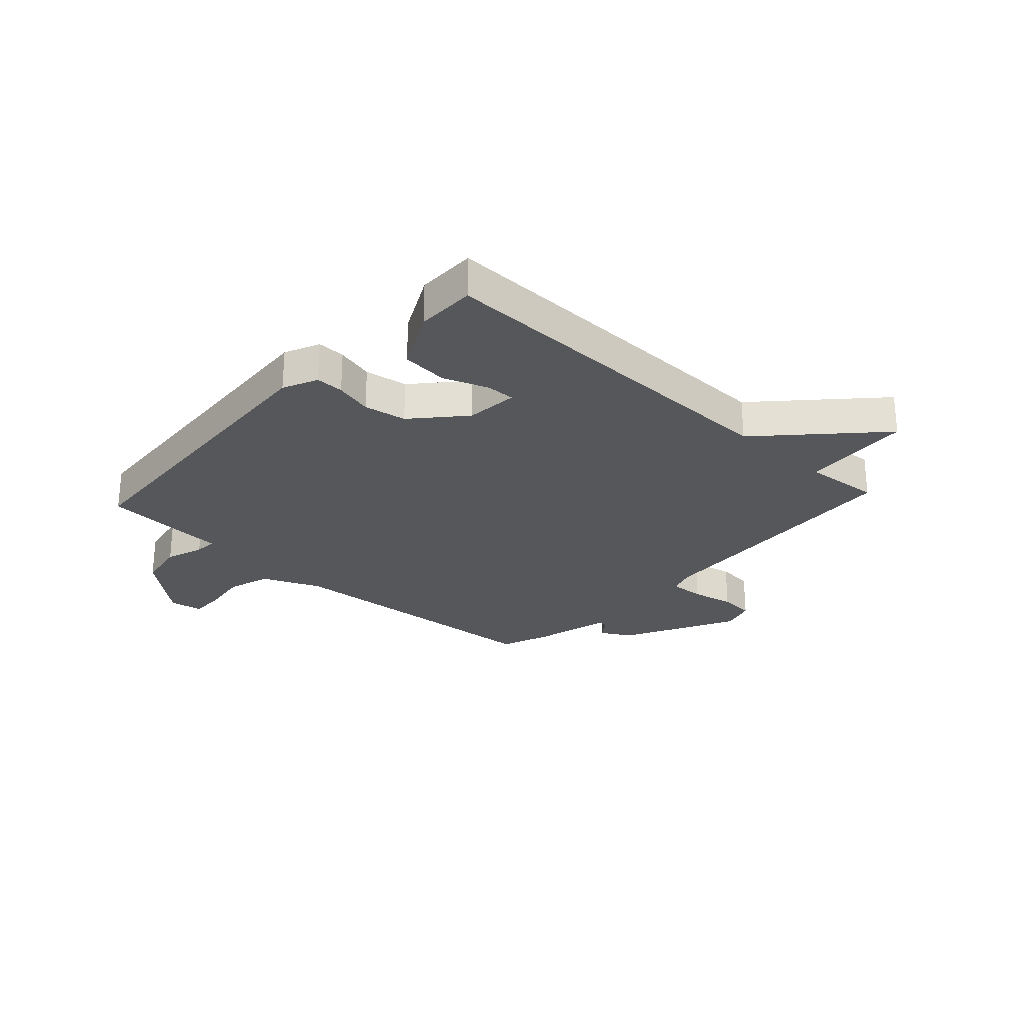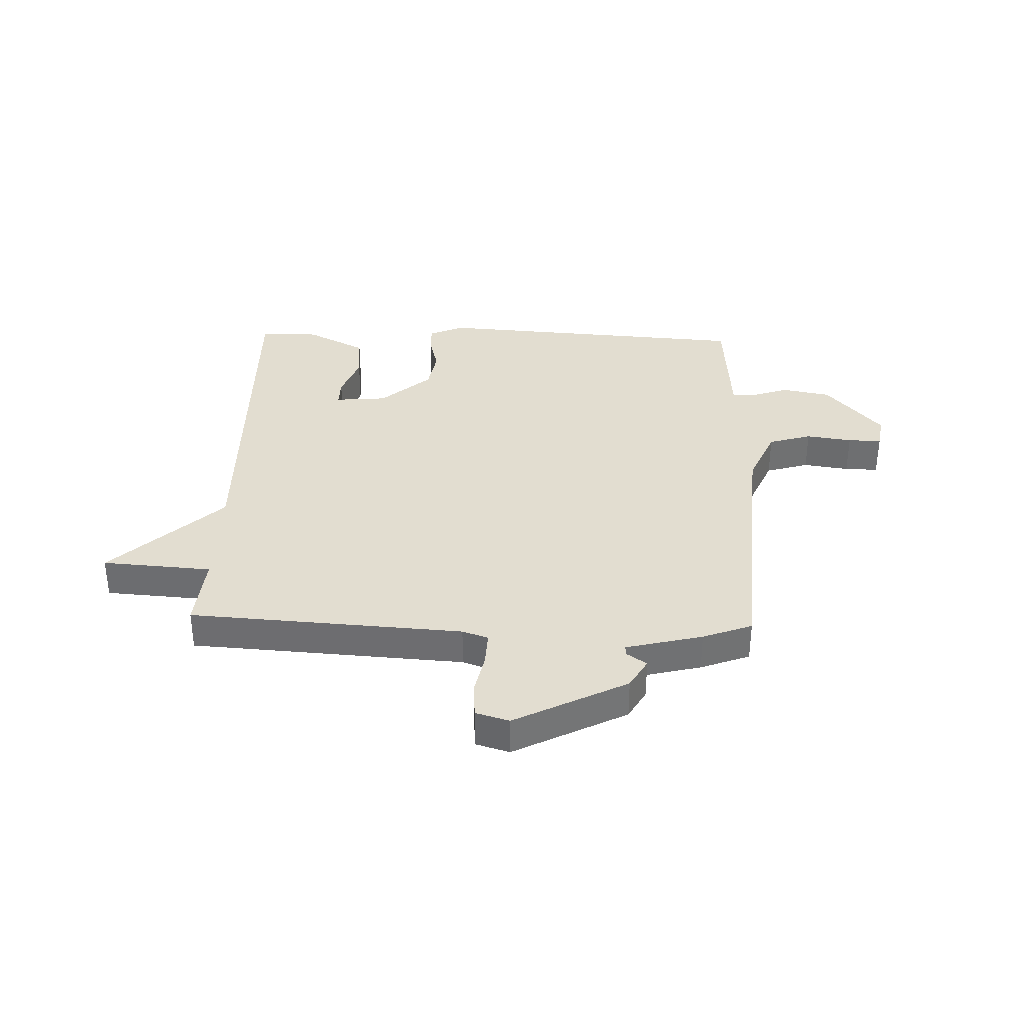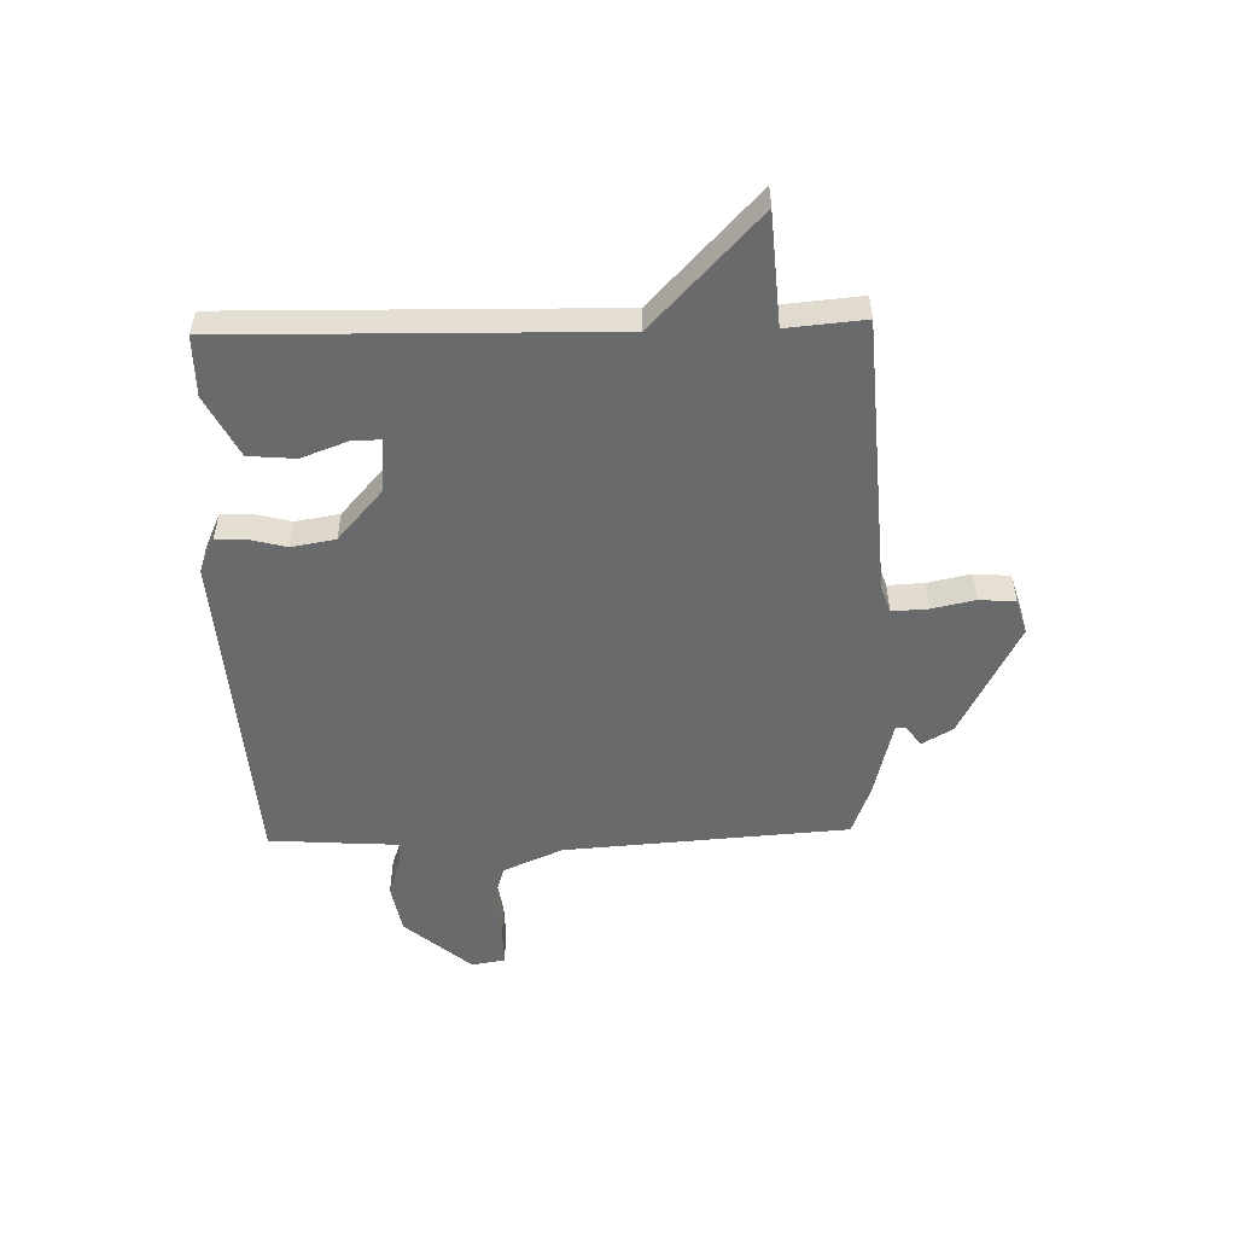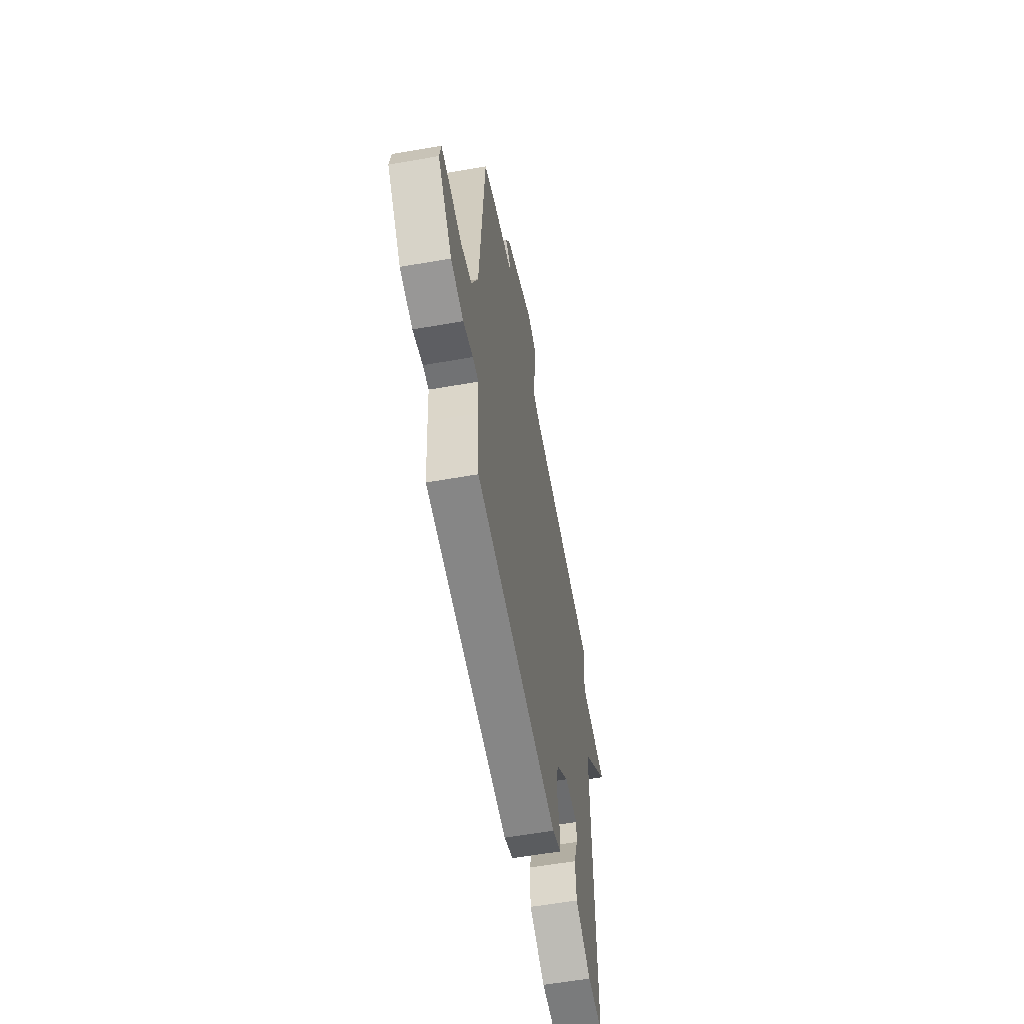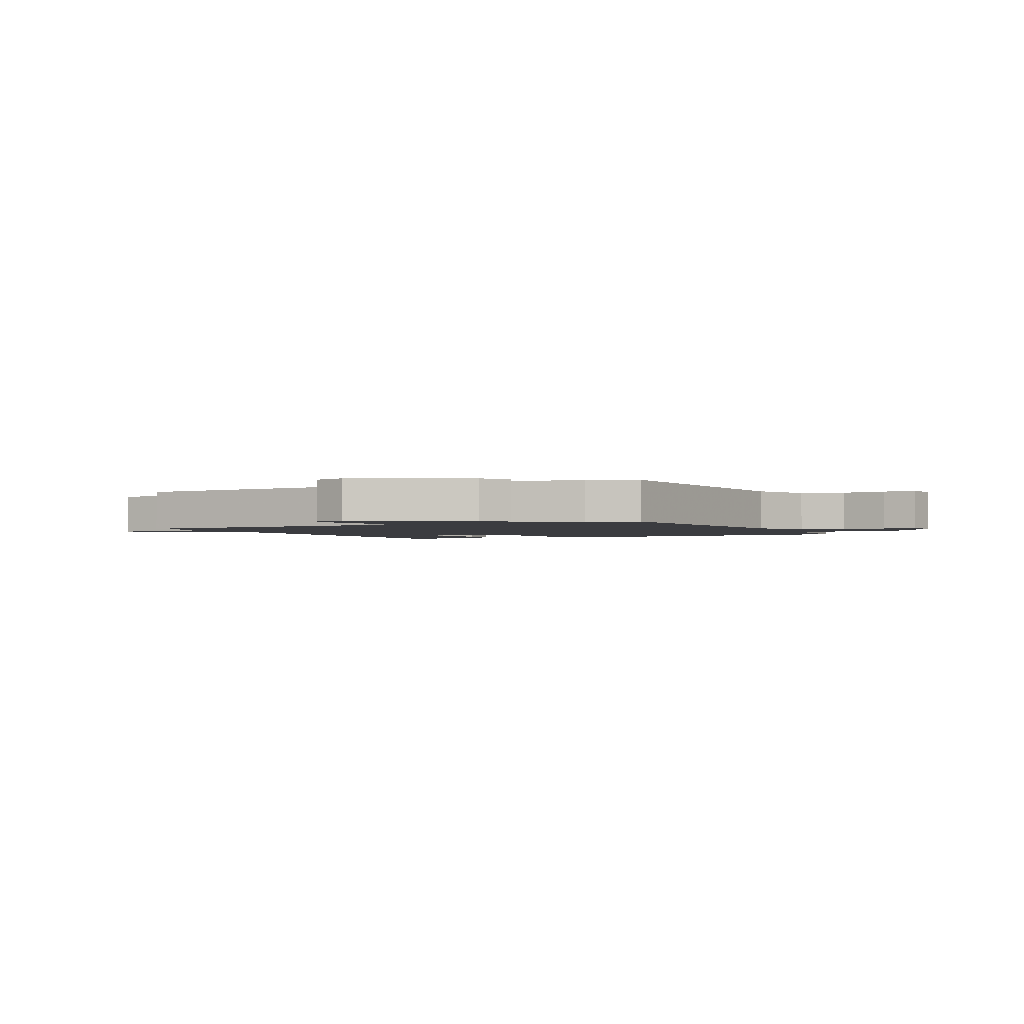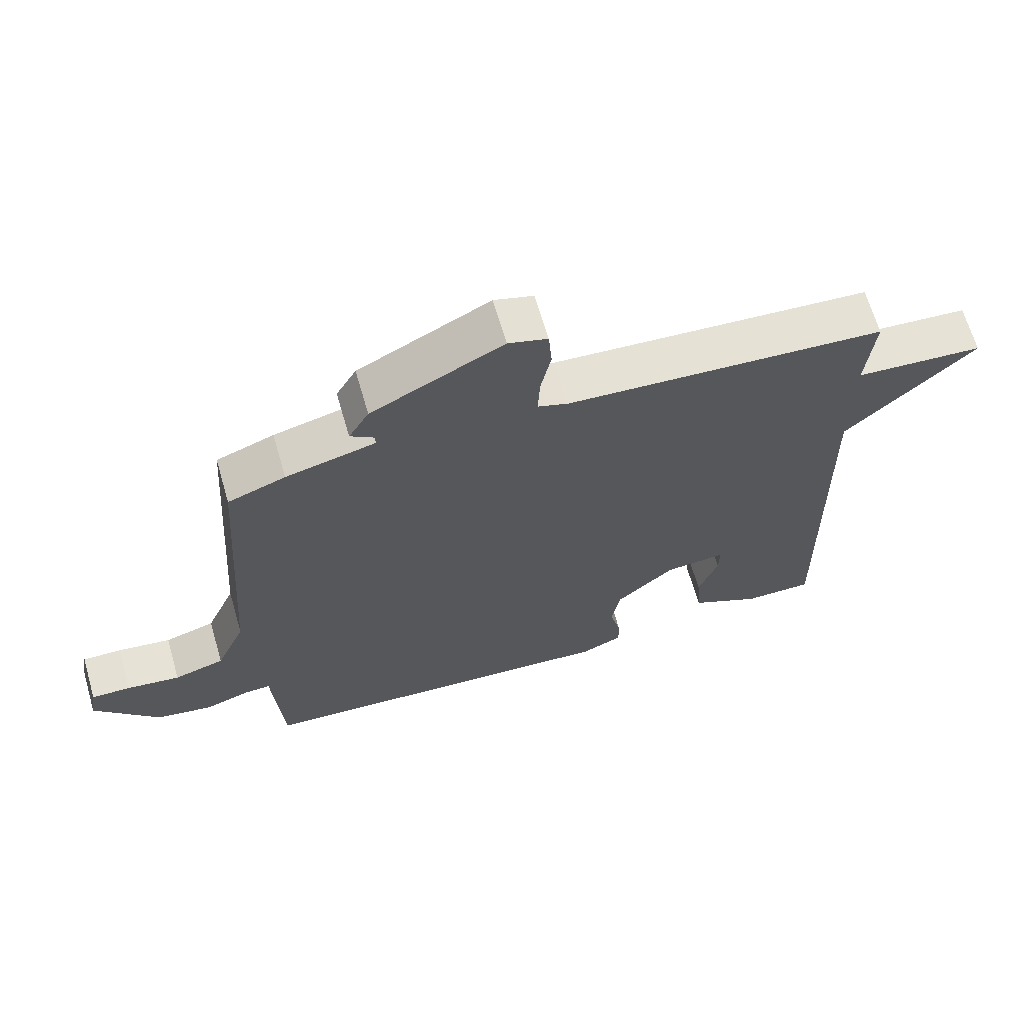
<metadata>
{"format":"obj","ext":"obj","renderer":"f3d","projection":"perspective","resolution":1024,"background":"white","views":[{"elev":-26.5,"azim":-132.7,"up":"+Y"},{"elev":35.2,"azim":1.8,"up":"+Y"},{"elev":-52.9,"azim":-88.5,"up":"+Y"},{"elev":-58.3,"azim":100.3,"up":"+Z"},{"elev":-2.0,"azim":26.9,"up":"+Y"},{"elev":66.1,"azim":163.8,"up":"+Z"}]}
</metadata>
<code>
v 0.5 0.07 -0.5
v -0.072 0.07 -0.54
v -0.134 0.07 -0.512
v -0.133 0.07 -0.462
v -0.116 0.07 -0.395
v -0.129 0.07 -0.319
v -0.218 0.07 -0.24
v -0.311 0.07 -0.232
v -0.31 0.07 -0.282
v -0.28 0.07 -0.363
v -0.287 0.07 -0.445
v -0.394 0.07 -0.5
v -0.5 0.07 -0.5
v -0.488 0.07 0.164
v -0.684 0.07 0.35
v -0.488 0.07 0.364
v -0.5 0.07 0.5
v -0.012 0.07 0.532
v 0.034 0.07 0.548
v 0.031 0.07 0.61
v 0.015 0.07 0.686
v 0.02 0.07 0.749
v 0.08 0.07 0.767
v 0.281 0.07 0.664
v 0.312 0.07 0.61
v 0.276 0.07 0.585
v 0.275 0.07 0.567
v 0.412 0.07 0.533
v 0.5 0.07 0.5
v 0.535 0.07 0.005
v 0.58 0.07 -0.099
v 0.657 0.07 -0.122
v 0.739 0.07 -0.11
v 0.799 0.07 -0.109
v 0.809 0.07 -0.168
v 0.71 0.07 -0.284
v 0.623 0.07 -0.3
v 0.555 0.07 -0.277
v 0.515 0.07 -0.275
v 0.51 0.07 -0.355
v 0.5 0 -0.5
v -0.072 0 -0.54
v -0.134 0 -0.512
v -0.133 0 -0.462
v -0.116 0 -0.395
v -0.129 0 -0.319
v -0.218 0 -0.24
v -0.311 0 -0.232
v -0.31 0 -0.282
v -0.28 0 -0.363
v -0.287 0 -0.445
v -0.394 0 -0.5
v -0.5 0 -0.5
v -0.488 0 0.164
v -0.684 0 0.35
v -0.488 0 0.364
v -0.5 0 0.5
v -0.012 0 0.532
v 0.034 0 0.548
v 0.031 0 0.61
v 0.015 0 0.686
v 0.02 0 0.749
v 0.08 0 0.767
v 0.281 0 0.664
v 0.312 0 0.61
v 0.276 0 0.585
v 0.275 0 0.567
v 0.412 0 0.533
v 0.5 0 0.5
v 0.535 0 0.005
v 0.58 0 -0.099
v 0.657 0 -0.122
v 0.739 0 -0.11
v 0.799 0 -0.109
v 0.809 0 -0.168
v 0.71 0 -0.284
v 0.623 0 -0.3
v 0.555 0 -0.277
v 0.515 0 -0.275
v 0.51 0 -0.355
f 3 4 5
f 2 3 5
f 1 2 5
f 40 1 5
f 39 40 5
f 36 37 38
f 35 36 38
f 34 35 38
f 33 34 38
f 32 33 38
f 31 32 38 39
f 39 5 6
f 31 39 6
f 30 31 6
f 30 6 7
f 29 30 7
f 28 29 7
f 27 28 7
f 24 25 26
f 23 24 26
f 22 23 26
f 21 22 26
f 20 21 26
f 19 20 26 27
f 27 7 8
f 19 27 8
f 18 19 8
f 16 17 18 8
f 14 15 16
f 12 13 14
f 11 12 14
f 10 11 14
f 9 10 14
f 8 9 14 16
f 45 44 43
f 45 43 42
f 45 42 41
f 45 41 80
f 45 80 79
f 78 77 76
f 78 76 75
f 78 75 74
f 78 74 73
f 78 73 72
f 79 78 72 71
f 46 45 79
f 46 79 71
f 46 71 70
f 47 46 70
f 47 70 69
f 47 69 68
f 47 68 67
f 66 65 64
f 66 64 63
f 66 63 62
f 66 62 61
f 66 61 60
f 67 66 60 59
f 48 47 67
f 48 67 59
f 48 59 58
f 48 58 57 56
f 56 55 54
f 54 53 52
f 54 52 51
f 54 51 50
f 54 50 49
f 56 54 49 48
f 1 41 42 2
f 2 42 43 3
f 3 43 44 4
f 4 44 45 5
f 5 45 46 6
f 6 46 47 7
f 7 47 48 8
f 8 48 49 9
f 9 49 50 10
f 10 50 51 11
f 11 51 52 12
f 12 52 53 13
f 13 53 54 14
f 14 54 55 15
f 15 55 56 16
f 16 56 57 17
f 17 57 58 18
f 18 58 59 19
f 19 59 60 20
f 20 60 61 21
f 21 61 62 22
f 22 62 63 23
f 23 63 64 24
f 24 64 65 25
f 25 65 66 26
f 26 66 67 27
f 27 67 68 28
f 28 68 69 29
f 29 69 70 30
f 30 70 71 31
f 31 71 72 32
f 32 72 73 33
f 33 73 74 34
f 34 74 75 35
f 35 75 76 36
f 36 76 77 37
f 37 77 78 38
f 38 78 79 39
f 39 79 80 40
f 40 80 41 1

</code>
